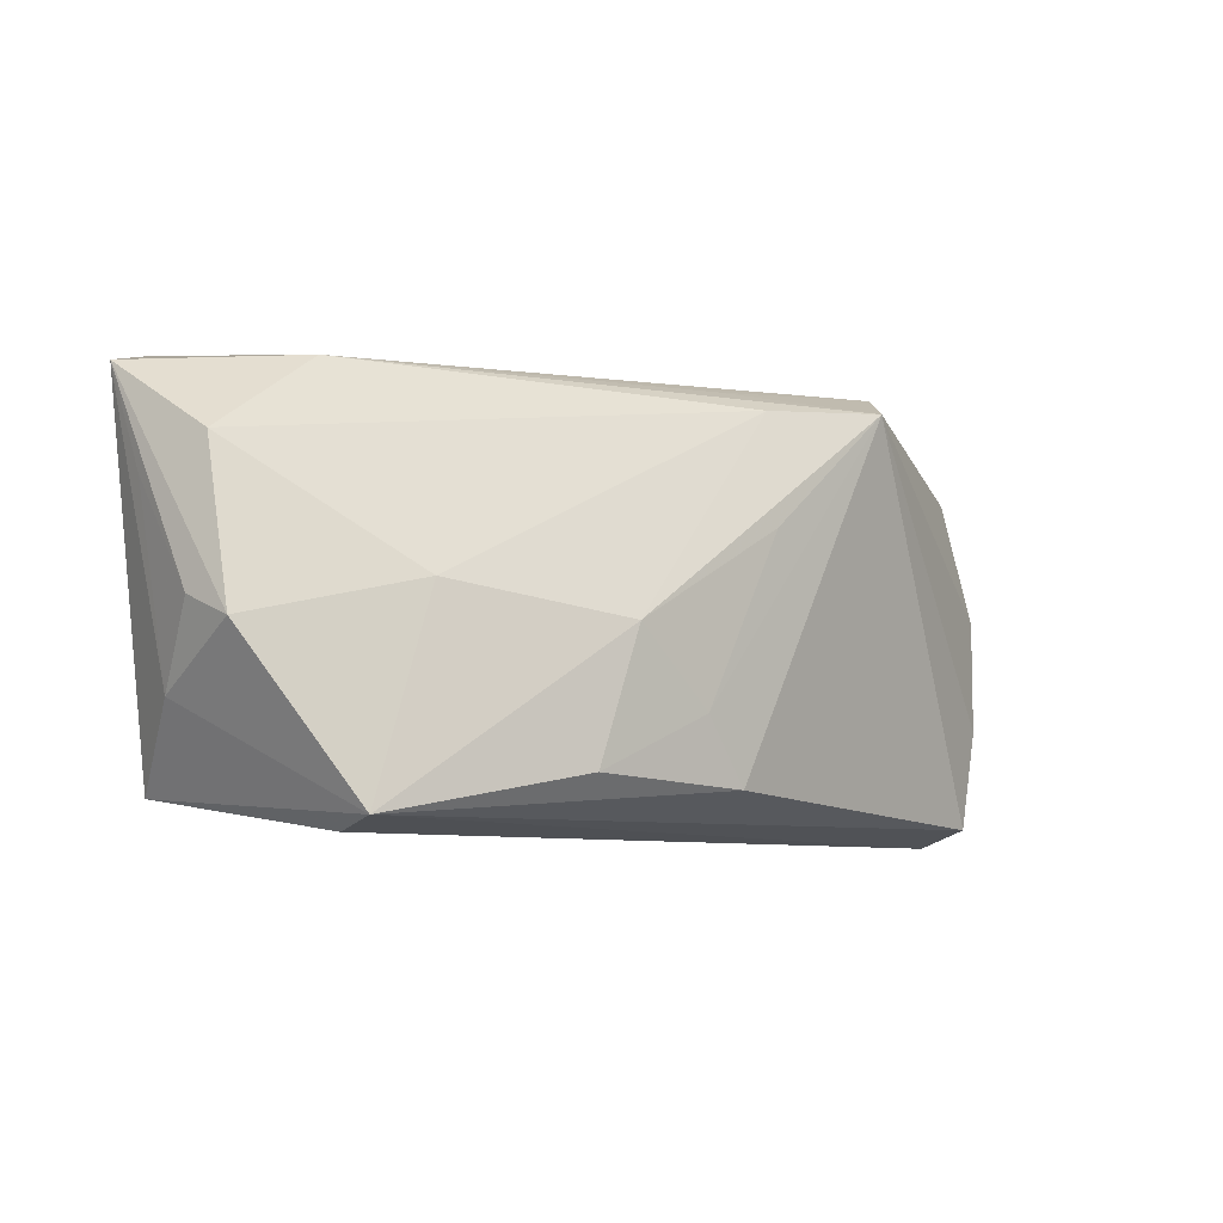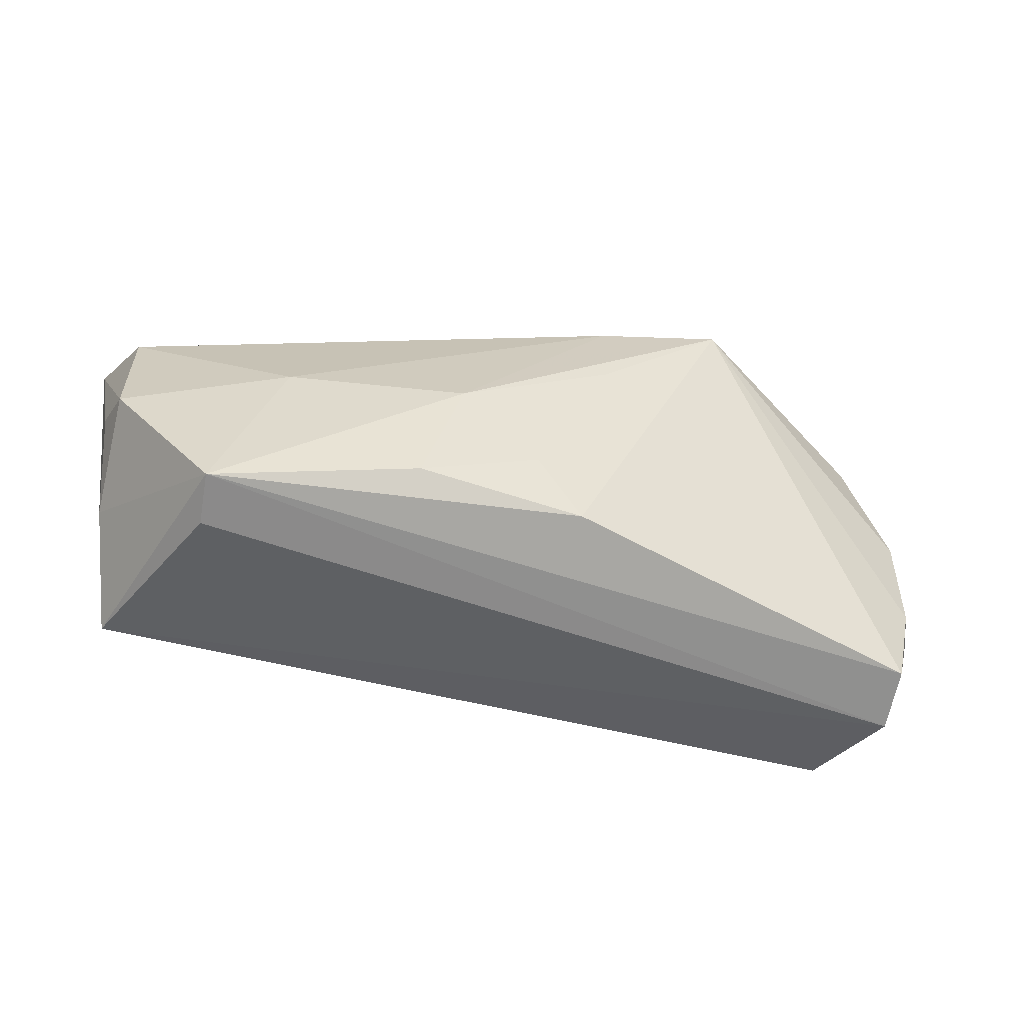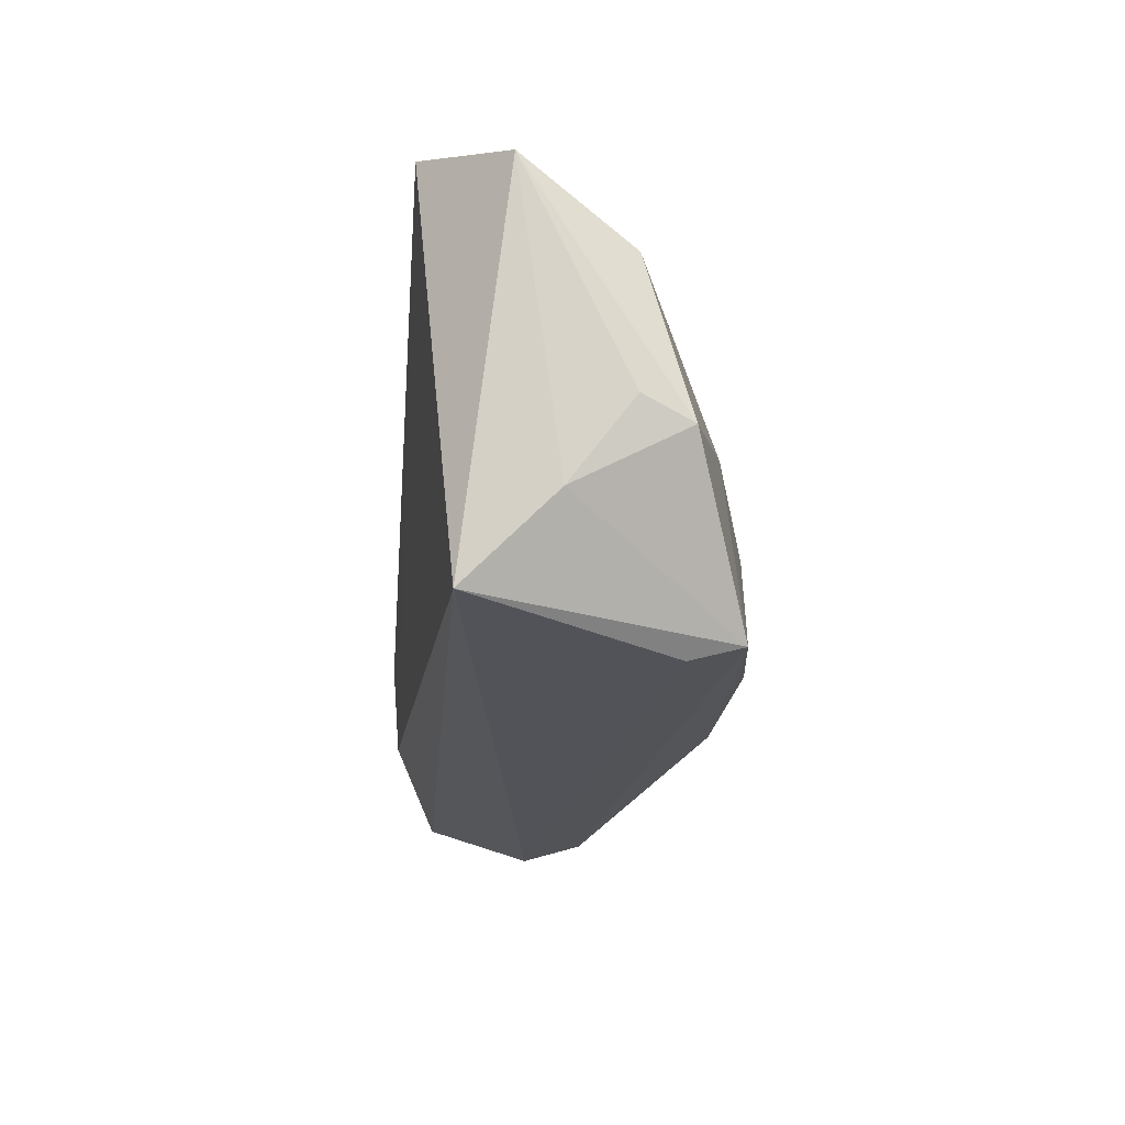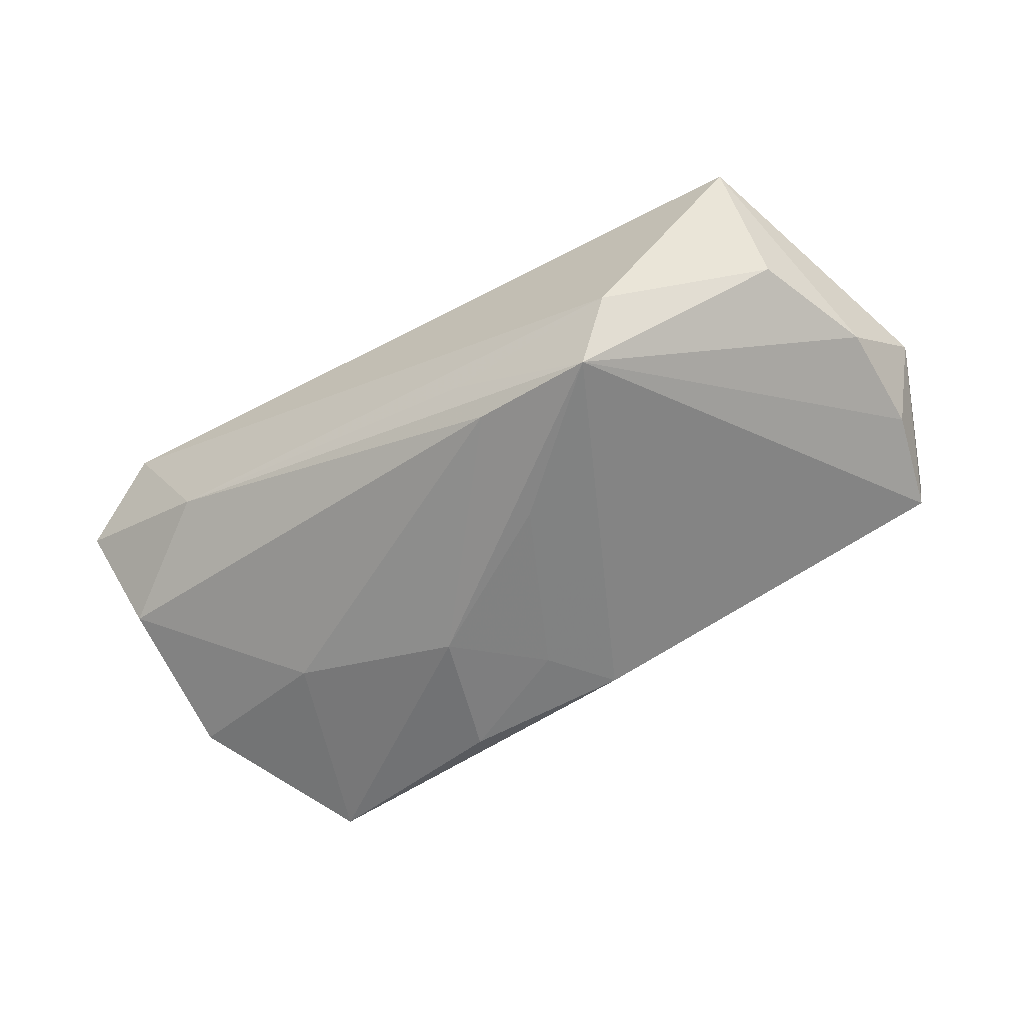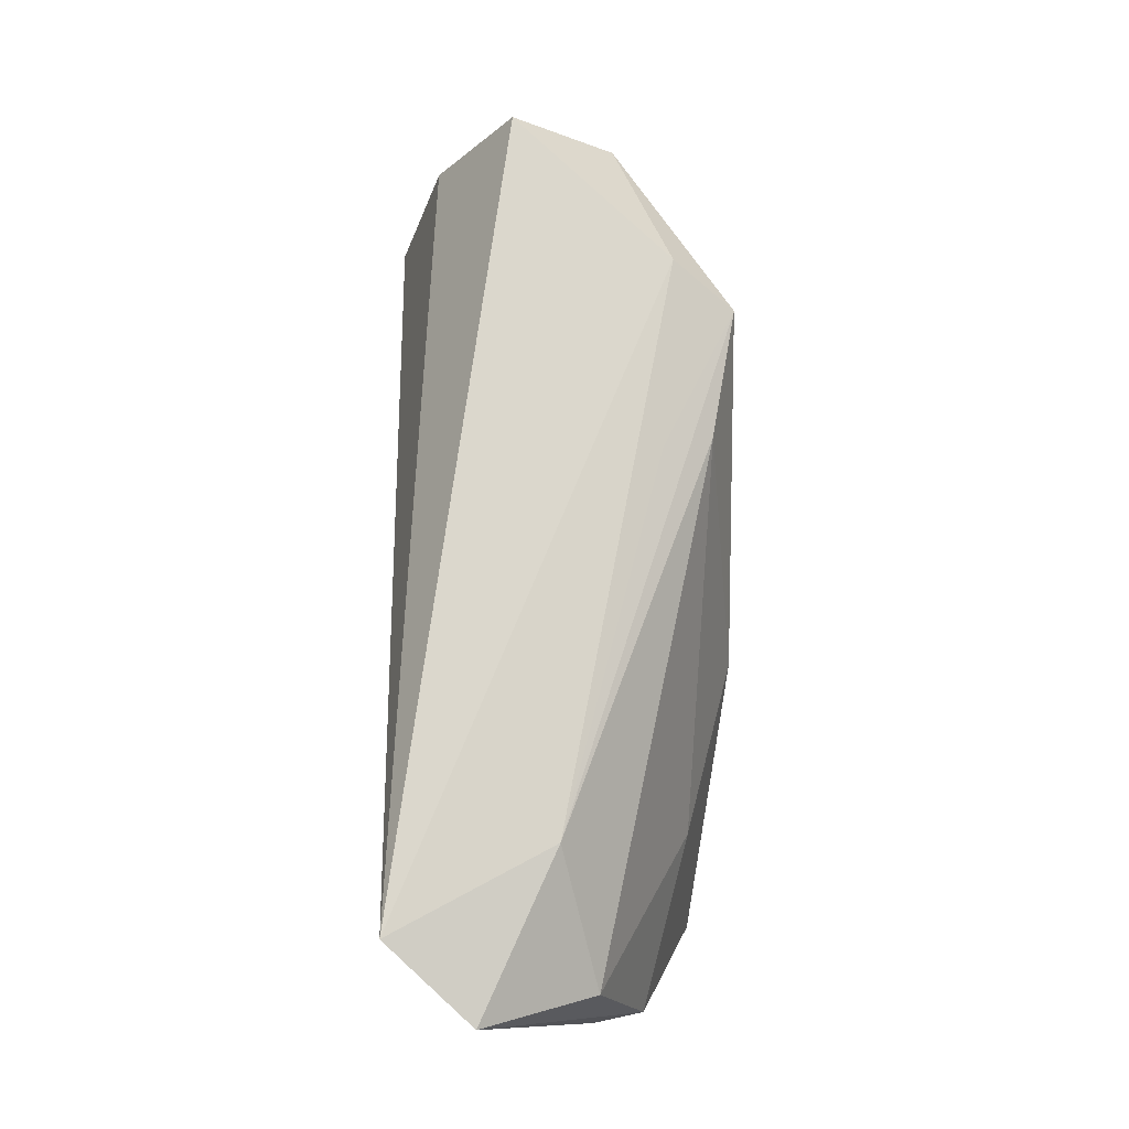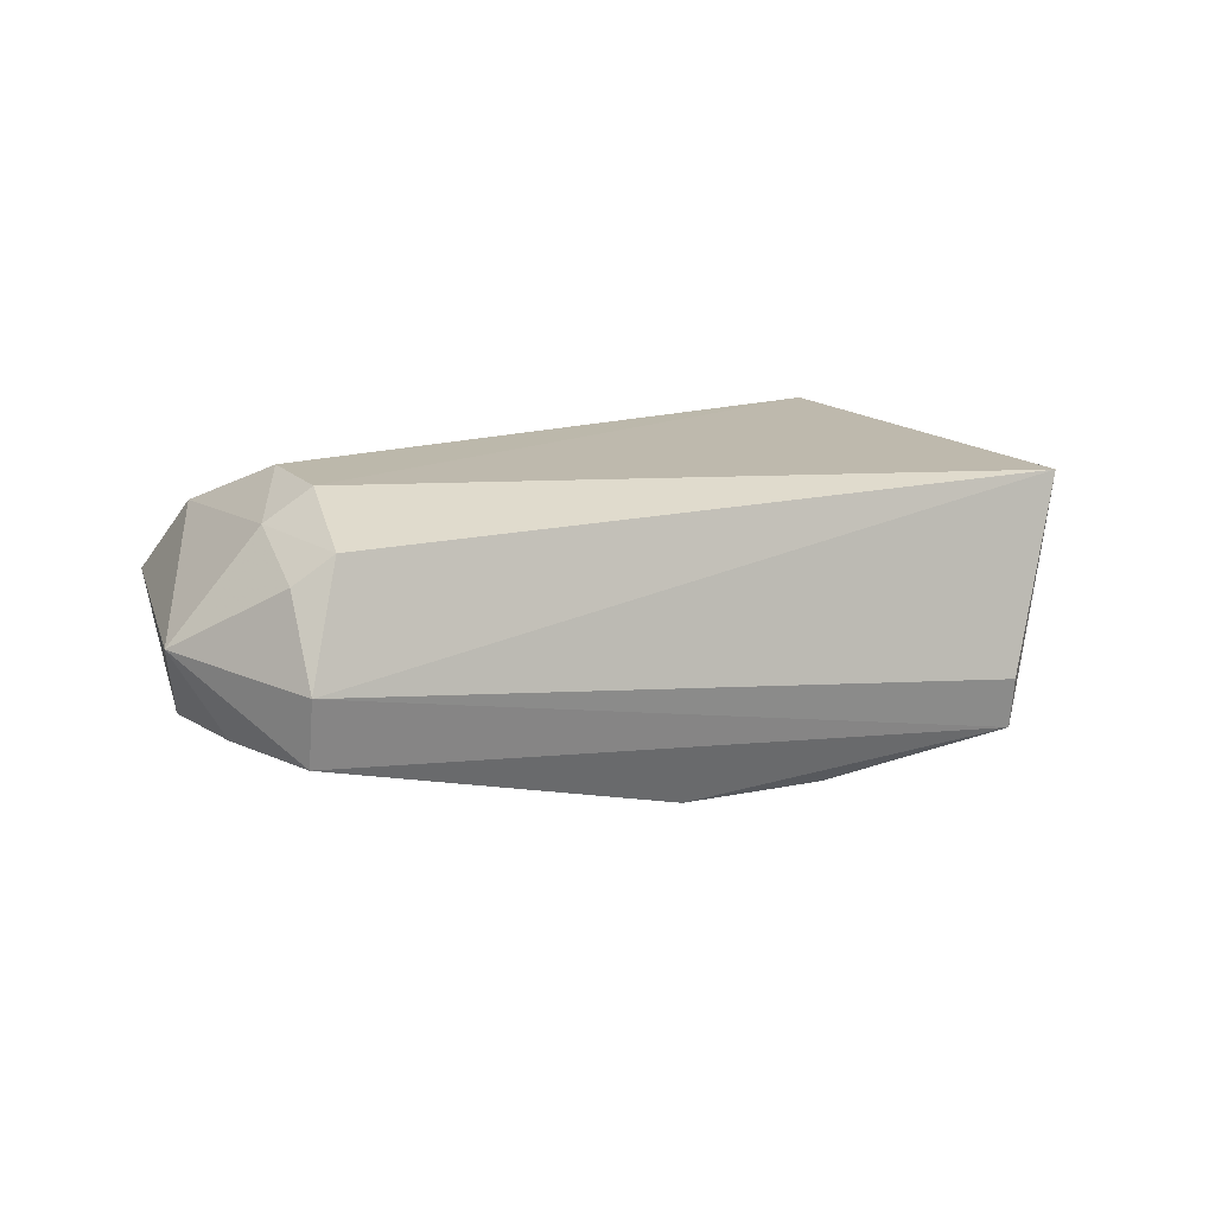
<metadata>
{"format":"obj","ext":"obj","renderer":"f3d","projection":"perspective","resolution":1024,"background":"white","views":[{"elev":-7.2,"azim":141.5,"up":"+Y"},{"elev":-50.5,"azim":164.1,"up":"+Y"},{"elev":-20.8,"azim":84.7,"up":"+Y"},{"elev":-61.8,"azim":-149.1,"up":"+Z"},{"elev":73.1,"azim":89.1,"up":"+Y"},{"elev":11.0,"azim":-33.0,"up":"+Z"}]}
</metadata>
<code>
v -0.04867 -0.02419 0.01315
v -0.007017 0.02546 -0.01321
v -0.05273 -0.02173 0.009641
v -0.04566 -0.01288 0.01847
v -0.05266 -0.02504 -0.008675
v 0.03964 0.02539 -0.0004051
v -0.004262 -0.02171 -0.02047
v 0.01215 -0.003915 -0.02241
v 0.05571 -0.005527 -0.01032
v -0.05584 -0.01224 -0.007883
v 0.04297 -0.02537 -0.01719
v 0.01714 -0.02042 -0.02139
v 0.001762 -0.01341 -0.02152
v -0.008065 0.008227 -0.02241
v 0.0584 0.01078 0.00463
v -0.04462 -0.001129 0.01941
v 0.05525 -0.01277 0.003484
v -0.04852 0.01462 0.01392
v 0.05539 0.0145 -0.004655
v -0.04967 0.02738 0.004149
v 0.05979 0.02358 0.009133
v -0.05059 -0.01038 0.01452
v -0.05005 0.01709 -0.008344
v 0.05715 -0.002862 -0.004103
v 0.04231 -0.02695 -0.0106
v 0.03459 -0.0003725 -0.01618
v 0.05022 0.02738 0.01949
v -0.009229 0.02251 -0.01937
v -0.05323 -0.02726 -0.0007098
v -0.02504 0.02366 -0.02241
v -0.06063 -0.0072 0.00161
v -0.05587 0.002063 -0.007849
v -0.03032 0.02728 -0.015
v 0.05167 -0.023 0.01446
f 31 18 20
f 27 34 21
f 27 20 18
f 33 20 27
f 22 18 31
f 23 20 33
f 33 30 23
f 16 27 18
f 18 22 16
f 28 19 26
f 2 30 33
f 12 11 7
f 32 30 10
f 32 23 30
f 32 10 31
f 31 20 32
f 20 23 32
f 4 16 22
f 34 27 4
f 27 16 4
f 5 30 7
f 10 30 5
f 7 11 5
f 11 29 5
f 31 10 5
f 5 29 31
f 25 11 34
f 34 29 25
f 25 29 11
f 26 19 9
f 9 11 26
f 9 19 21
f 6 28 30
f 30 2 6
f 21 19 6
f 19 28 6
f 6 27 21
f 33 27 6
f 6 2 33
f 7 30 13
f 13 12 7
f 14 13 30
f 26 11 8
f 11 12 8
f 8 14 30
f 12 13 8
f 13 14 8
f 8 28 26
f 30 28 8
f 1 29 34
f 34 4 1
f 1 4 22
f 21 15 24
f 24 9 21
f 34 11 17
f 11 9 17
f 9 24 17
f 17 24 15
f 21 34 17
f 17 15 21
f 29 1 3
f 31 29 3
f 3 22 31
f 3 1 22

</code>
